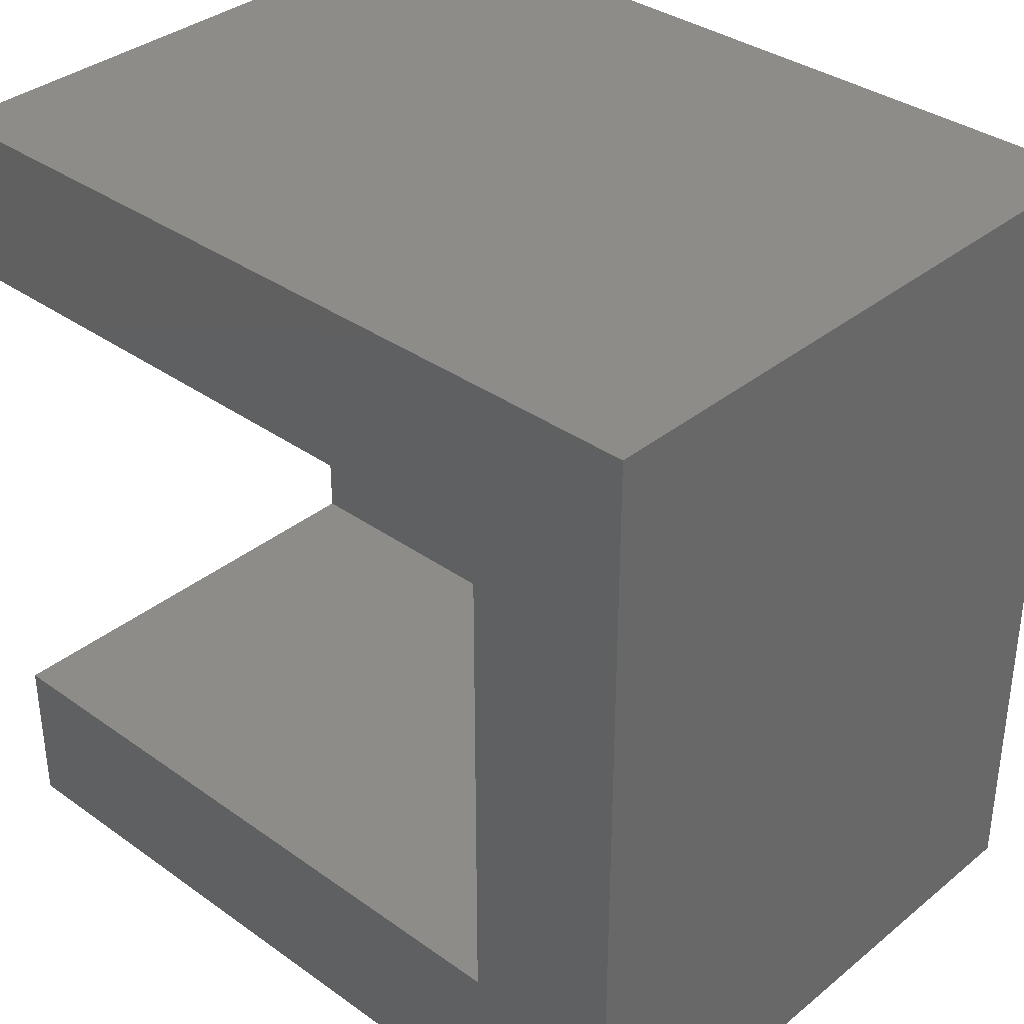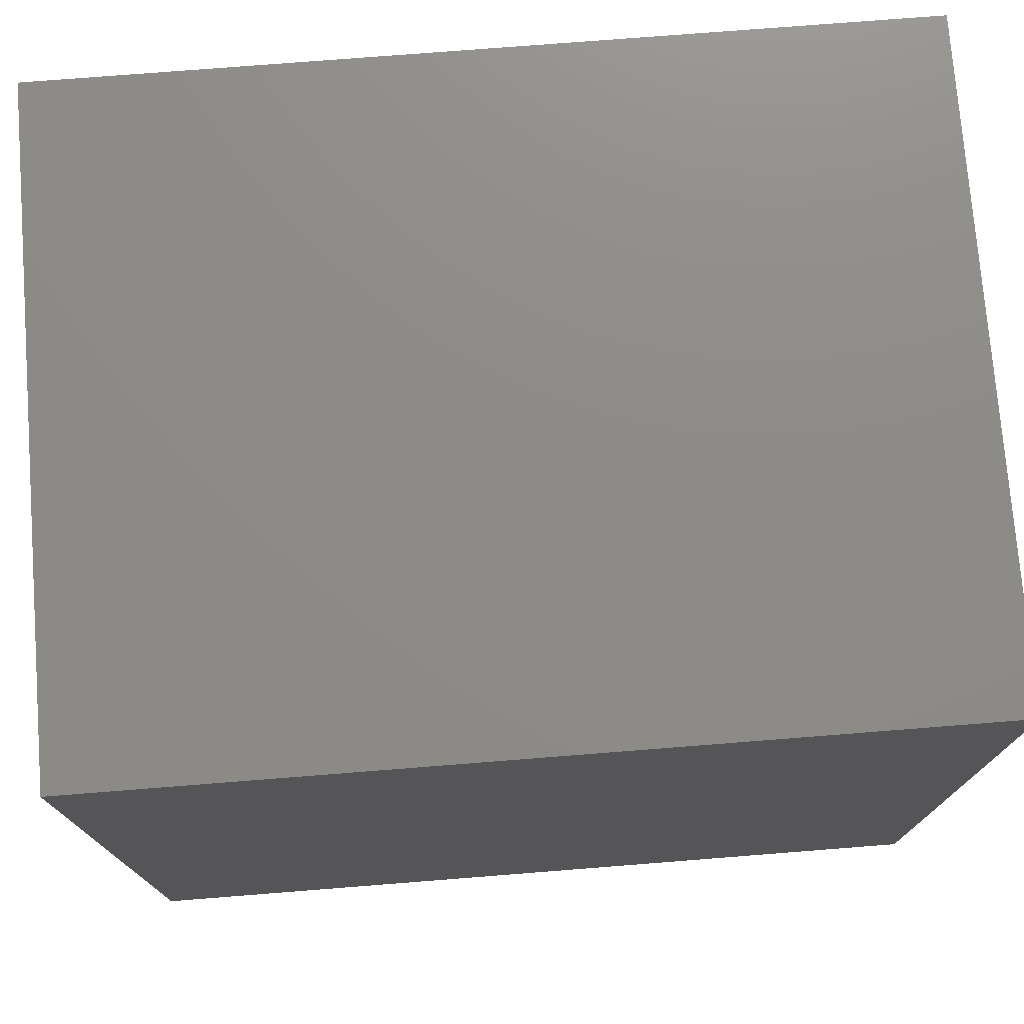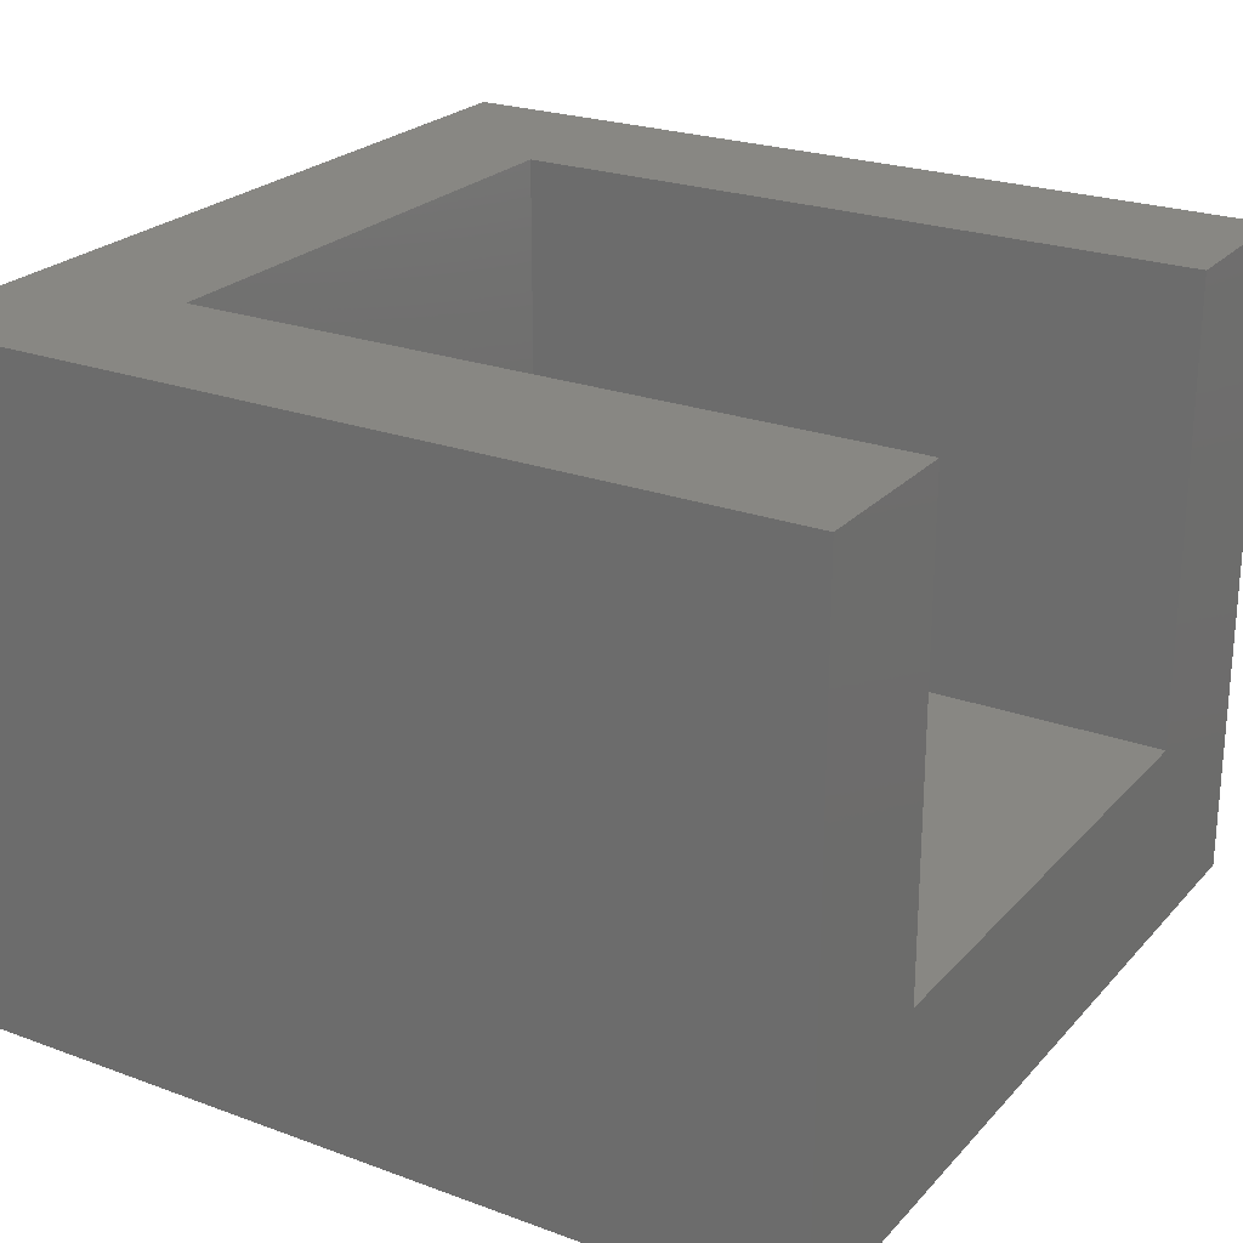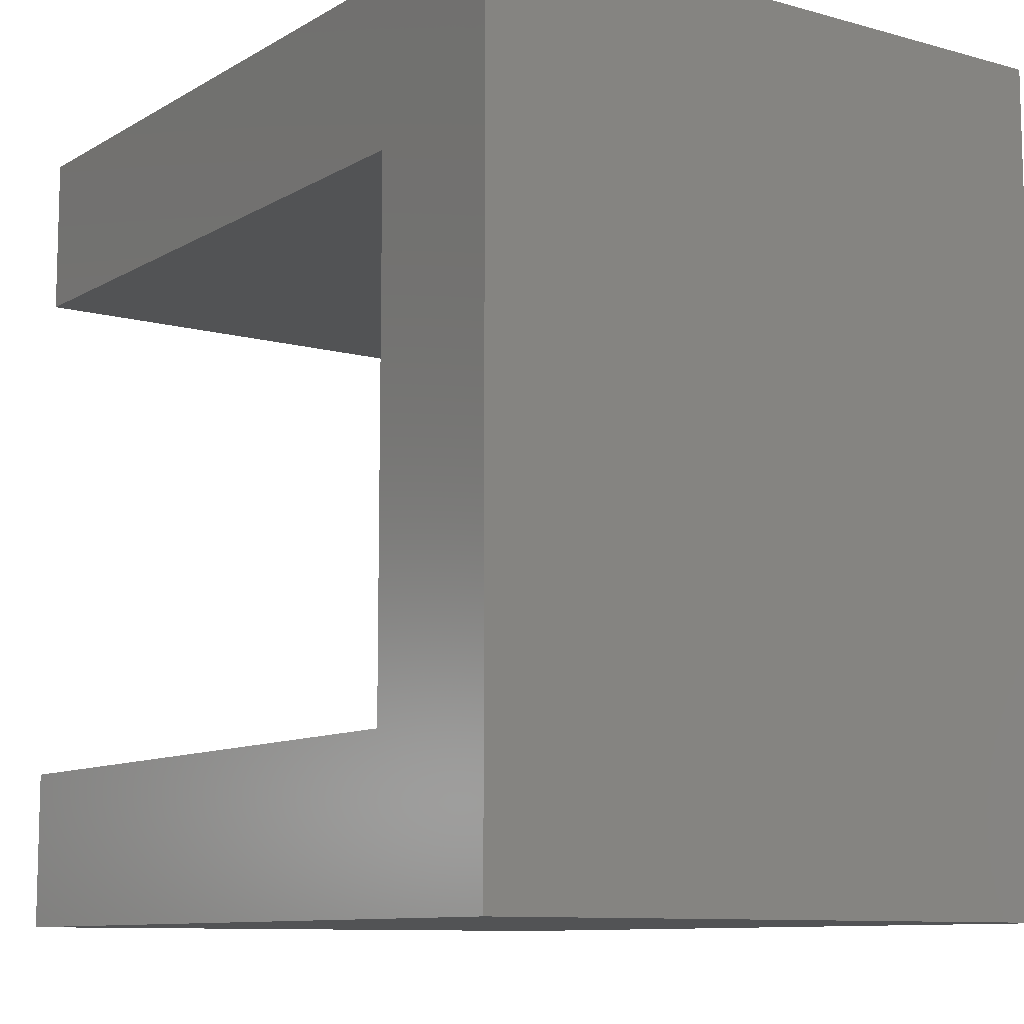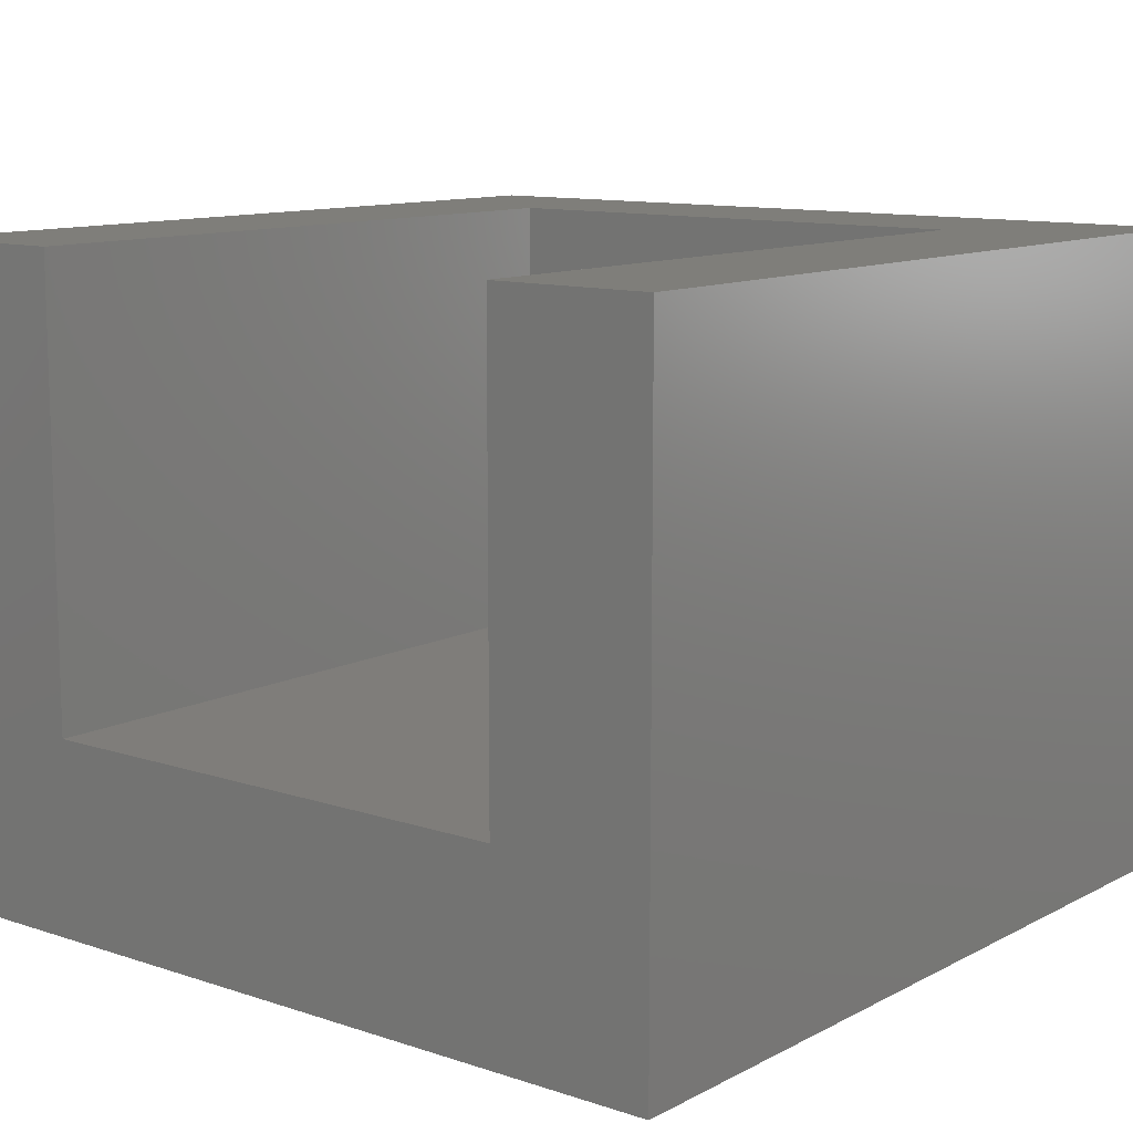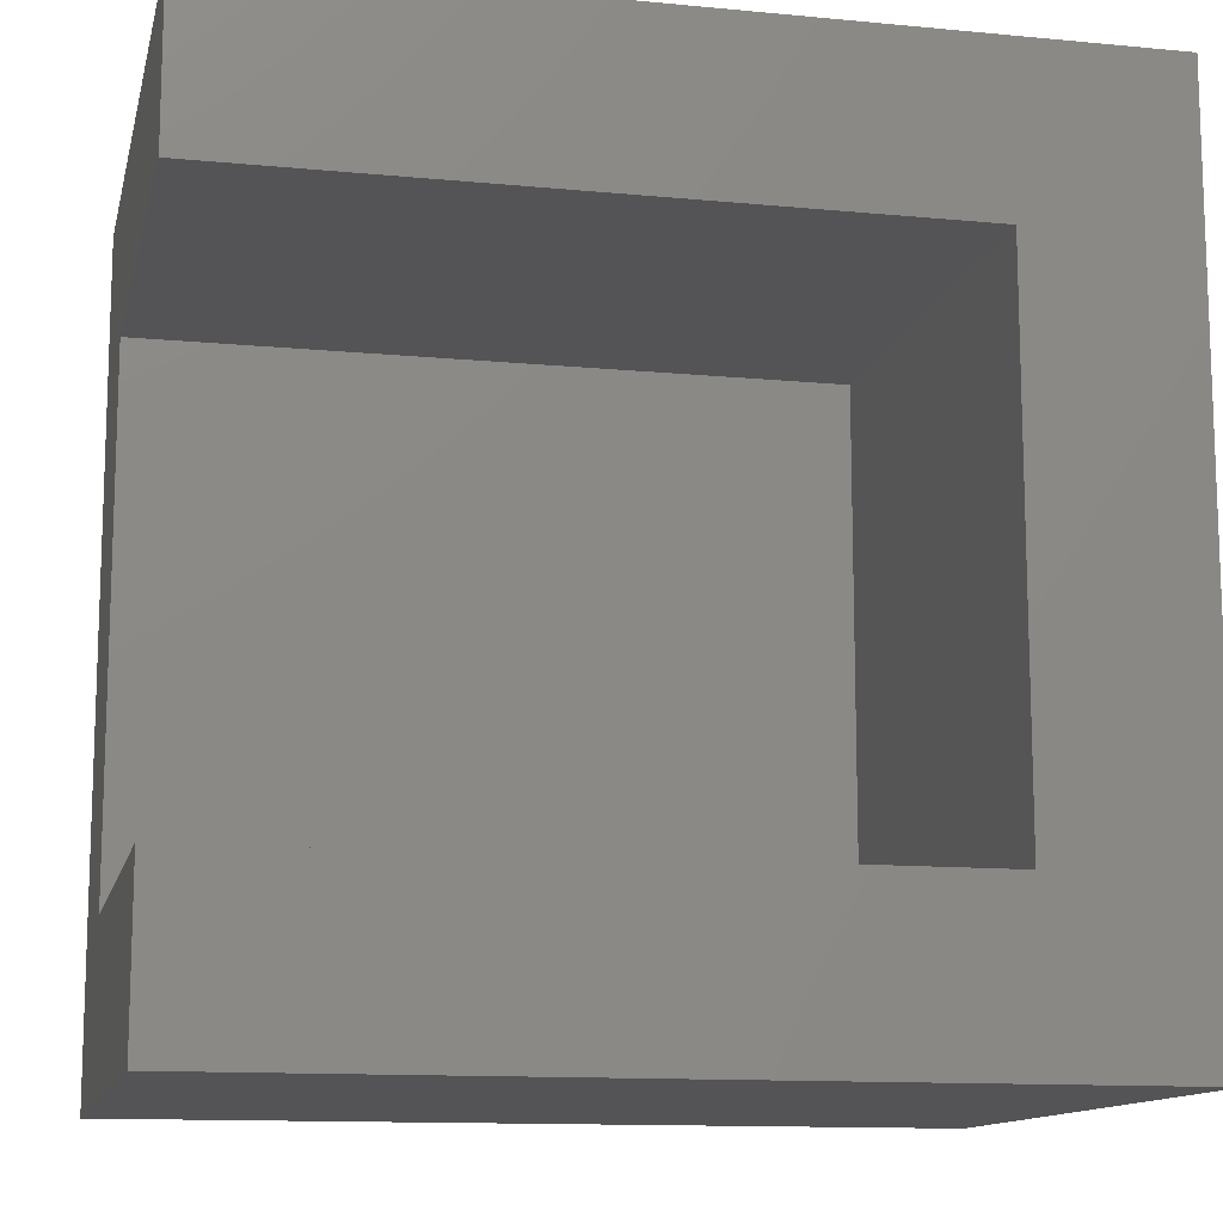
<metadata>
{"format":"stl","ext":"stl","renderer":"f3d","projection":"perspective","resolution":1024,"background":"white","views":[{"elev":35.4,"azim":43.2,"up":"+Y"},{"elev":75.4,"azim":175.5,"up":"+Y"},{"elev":24.1,"azim":-148.7,"up":"+Z"},{"elev":-10.0,"azim":54.9,"up":"+Y"},{"elev":11.3,"azim":-51.2,"up":"+Z"},{"elev":-12.5,"azim":-12.6,"up":"+Y"}]}
</metadata>
<code>
# stl→obj: 16 verts, 28 faces
v 0 10.5 3
v 0 13 0
v 0 2.5 3
v 0 0 0
v 0 0 10
v 0 10.5 10
v 0 13 10
v 0 2.5 10
v 13 0 0
v 13 0 10
v 13 13 0
v 13 13 10
v 10.5 2.5 10
v 10.5 10.5 10
v 10.5 10.5 3
v 10.5 2.5 3
f 1 2 3
f 4 5 3
f 4 3 2
f 2 1 6
f 2 6 7
f 3 5 8
f 5 4 9
f 10 5 9
f 4 2 9
f 9 2 11
f 2 7 11
f 11 7 12
f 8 5 10
f 13 8 10
f 7 6 12
f 12 14 10
f 14 13 10
f 6 14 12
f 6 1 15
f 14 6 15
f 1 3 16
f 15 1 16
f 3 8 16
f 16 8 13
f 10 9 11
f 12 10 11
f 16 13 15
f 15 13 14

</code>
